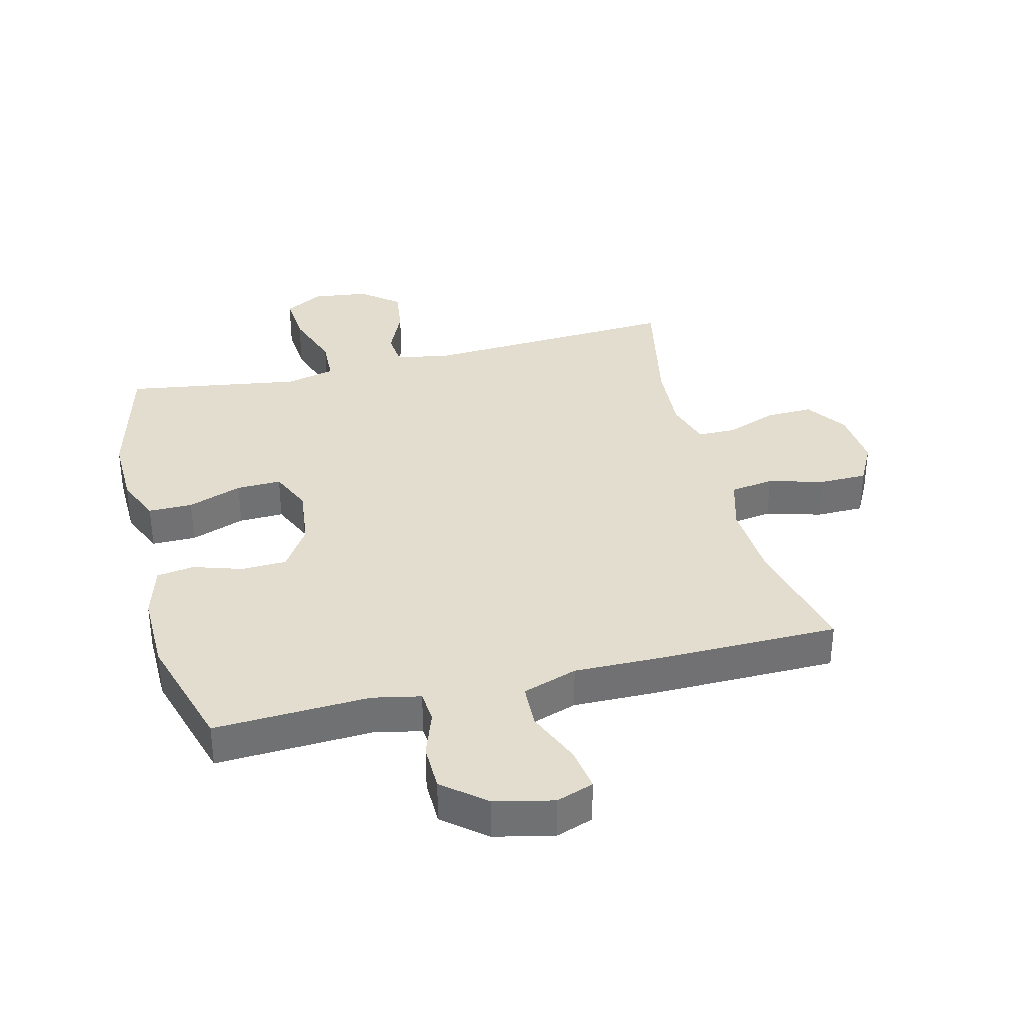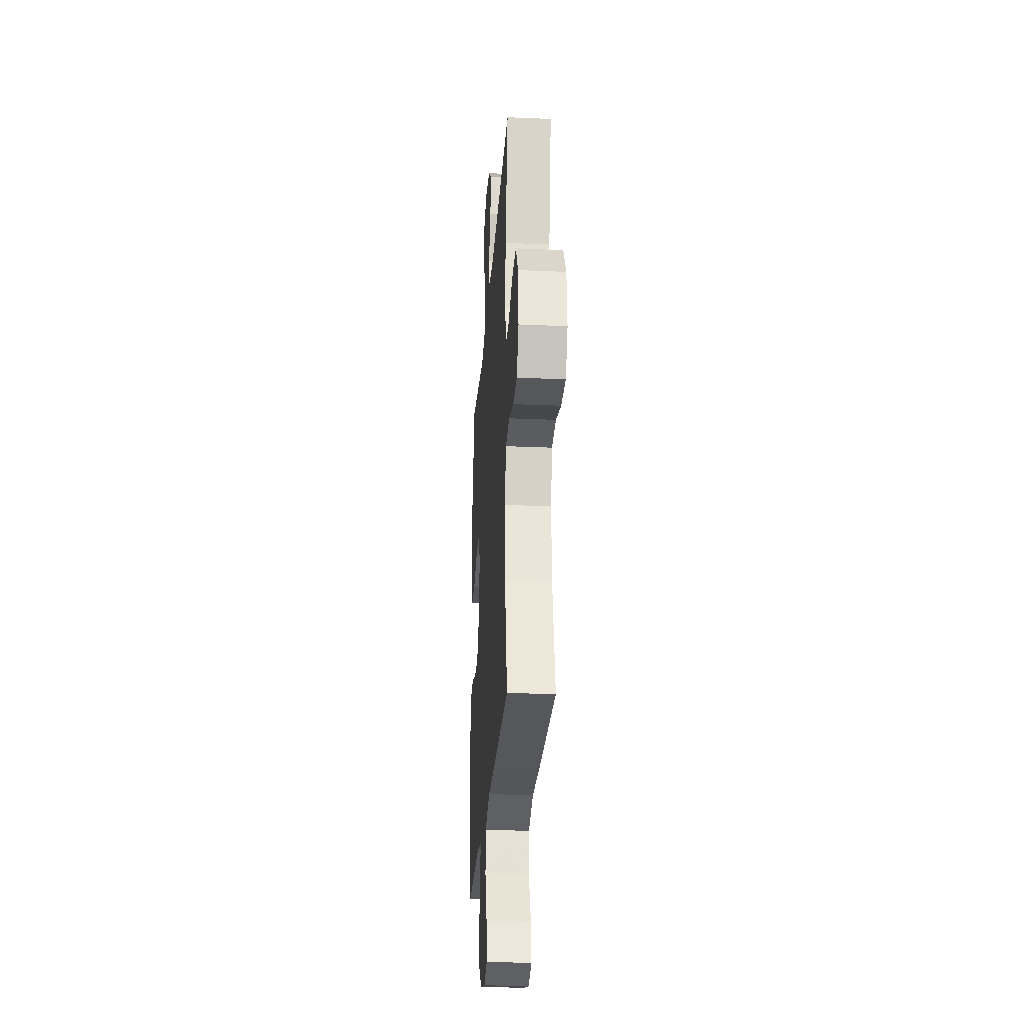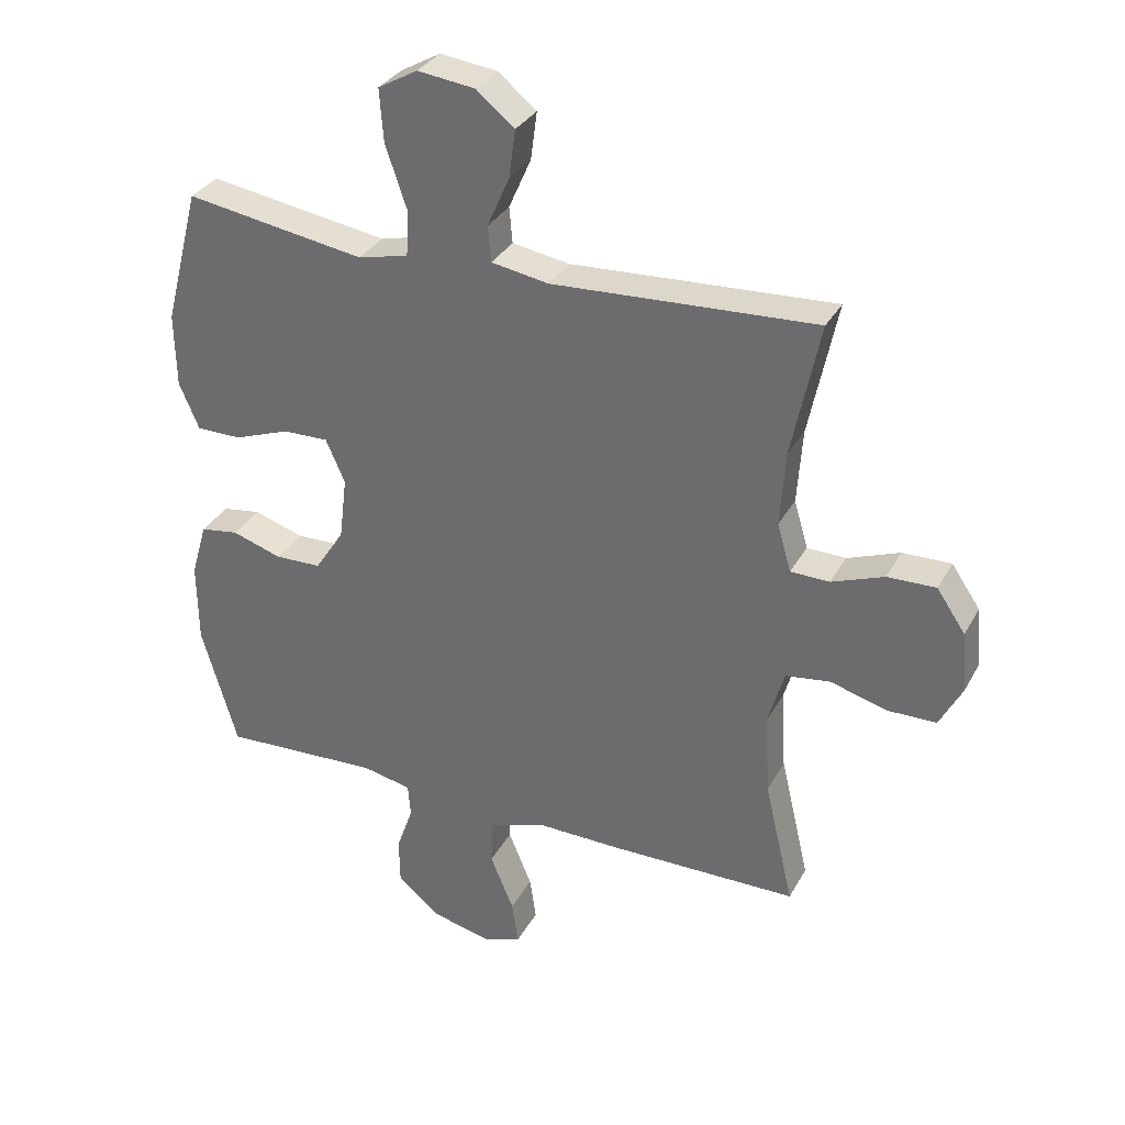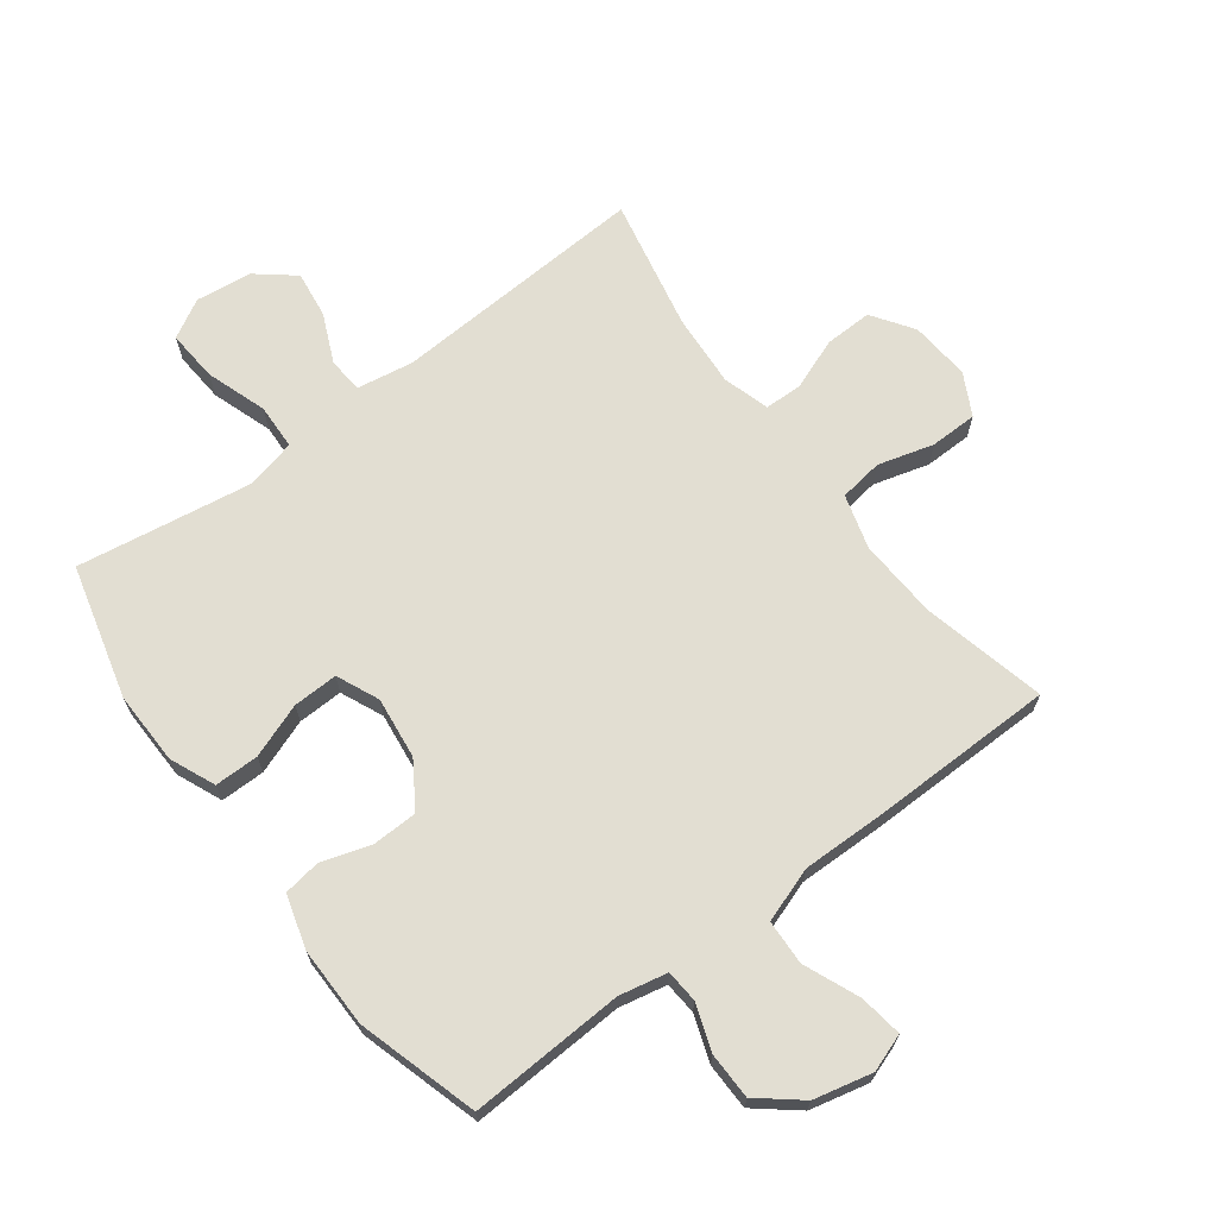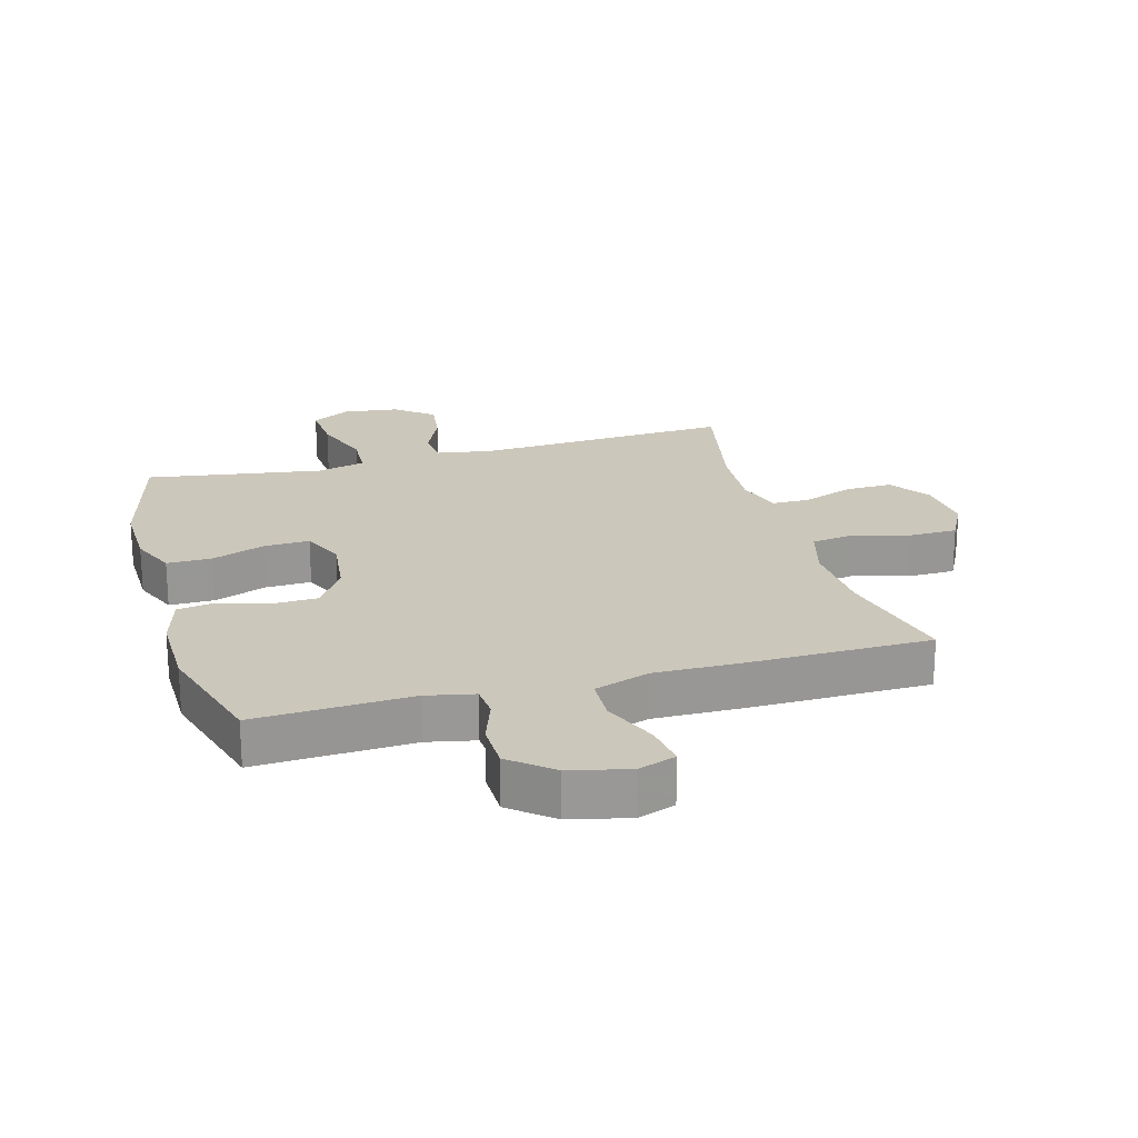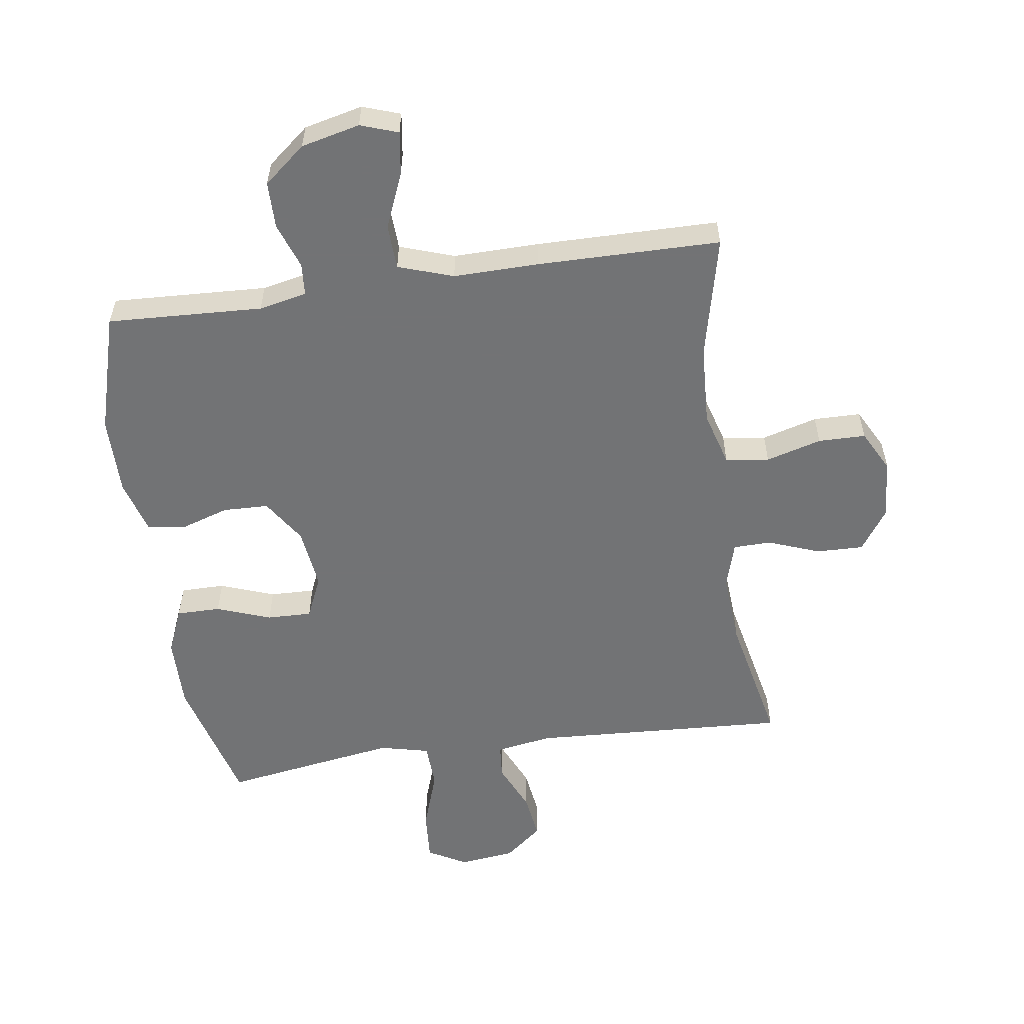
<metadata>
{"format":"obj","ext":"obj","renderer":"f3d","projection":"perspective","resolution":1024,"background":"white","views":[{"elev":35.0,"azim":165.9,"up":"+Y"},{"elev":-26.3,"azim":-93.9,"up":"+Z"},{"elev":32.6,"azim":-155.2,"up":"+Z"},{"elev":68.0,"azim":143.1,"up":"+Y"},{"elev":21.7,"azim":164.3,"up":"+Y"},{"elev":-55.9,"azim":-171.7,"up":"+Y"}]}
</metadata>
<code>
v 0.5 0.07 0.5
v 0.556 0.07 0.286
v 0.554 0.07 0.17
v 0.523 0.07 0.097
v 0.452 0.07 0.097
v 0.365 0.07 0.129
v 0.293 0.07 0.131
v 0.263 0.07 0.063
v 0.275 0.07 -0.036
v 0.321 0.07 -0.107
v 0.394 0.07 -0.109
v 0.472 0.07 -0.084
v 0.532 0.07 -0.093
v 0.557 0.07 -0.179
v 0.556 0.07 -0.307
v 0.5 0.07 -0.5
v 0.251 0.07 -0.488
v 0.174 0.07 -0.504
v 0.17 0.07 -0.556
v 0.196 0.07 -0.63
v 0.195 0.07 -0.705
v 0.128 0.07 -0.76
v 0.034 0.07 -0.782
v -0.026 0.07 -0.761
v -0.016 0.07 -0.692
v 0.021 0.07 -0.603
v 0.018 0.07 -0.531
v -0.07 0.07 -0.501
v -0.207 0.07 -0.503
v -0.5 0.07 -0.5
v -0.454 0.07 -0.303
v -0.447 0.07 -0.174
v -0.472 0.07 -0.087
v -0.542 0.07 -0.077
v -0.631 0.07 -0.102
v -0.707 0.07 -0.101
v -0.742 0.07 -0.034
v -0.734 0.07 0.062
v -0.689 0.07 0.128
v -0.613 0.07 0.126
v -0.531 0.07 0.095
v -0.47 0.07 0.096
v -0.448 0.07 0.171
v -0.456 0.07 0.288
v -0.5 0.07 0.5
v -0.087 0.07 0.477
v 0.003 0.07 0.492
v 0.008 0.07 0.548
v -0.027 0.07 0.627
v -0.037 0.07 0.702
v 0.023 0.07 0.751
v 0.113 0.07 0.762
v 0.175 0.07 0.727
v 0.169 0.07 0.645
v 0.136 0.07 0.548
v 0.139 0.07 0.475
v 0.218 0.07 0.456
v 0.341 0.07 0.475
v 0.5 0 0.5
v 0.556 0 0.286
v 0.554 0 0.17
v 0.523 0 0.097
v 0.452 0 0.097
v 0.365 0 0.129
v 0.293 0 0.131
v 0.263 0 0.063
v 0.275 0 -0.036
v 0.321 0 -0.107
v 0.394 0 -0.109
v 0.472 0 -0.084
v 0.532 0 -0.093
v 0.557 0 -0.179
v 0.556 0 -0.307
v 0.5 0 -0.5
v 0.251 0 -0.488
v 0.174 0 -0.504
v 0.17 0 -0.556
v 0.196 0 -0.63
v 0.195 0 -0.705
v 0.128 0 -0.76
v 0.034 0 -0.782
v -0.026 0 -0.761
v -0.016 0 -0.692
v 0.021 0 -0.603
v 0.018 0 -0.531
v -0.07 0 -0.501
v -0.207 0 -0.503
v -0.5 0 -0.5
v -0.454 0 -0.303
v -0.447 0 -0.174
v -0.472 0 -0.087
v -0.542 0 -0.077
v -0.631 0 -0.102
v -0.707 0 -0.101
v -0.742 0 -0.034
v -0.734 0 0.062
v -0.689 0 0.128
v -0.613 0 0.126
v -0.531 0 0.095
v -0.47 0 0.096
v -0.448 0 0.171
v -0.456 0 0.288
v -0.5 0 0.5
v -0.087 0 0.477
v 0.003 0 0.492
v 0.008 0 0.548
v -0.027 0 0.627
v -0.037 0 0.702
v 0.023 0 0.751
v 0.113 0 0.762
v 0.175 0 0.727
v 0.169 0 0.645
v 0.136 0 0.548
v 0.139 0 0.475
v 0.218 0 0.456
v 0.341 0 0.475
f 52 53 54 55
f 52 55 56
f 51 52 56
f 48 49 50 51
f 48 51 56
f 47 48 56
f 46 47 56 57
f 44 45 46 57
f 38 39 40 41
f 38 41 42
f 37 38 42
f 34 35 36 37
f 33 34 37 42
f 32 33 42 43
f 28 29 30 31
f 27 28 31 32
f 23 24 25 26
f 23 26 27
f 22 23 27
f 19 20 21 22
f 18 19 22 27
f 17 18 27 32
f 11 12 13 14
f 10 11 14 15
f 3 4 5 6
f 3 6 7
f 58 1 2 3
f 58 3 7
f 43 44 57 58
f 43 58 7 8
f 32 43 8 9
f 17 32 9 10
f 10 15 16 17
f 113 112 111 110
f 114 113 110
f 114 110 109
f 109 108 107 106
f 114 109 106
f 114 106 105
f 115 114 105 104
f 115 104 103 102
f 99 98 97 96
f 100 99 96
f 100 96 95
f 95 94 93 92
f 100 95 92 91
f 101 100 91 90
f 89 88 87 86
f 90 89 86 85
f 84 83 82 81
f 85 84 81
f 85 81 80
f 80 79 78 77
f 85 80 77 76
f 90 85 76 75
f 72 71 70 69
f 73 72 69 68
f 64 63 62 61
f 65 64 61
f 61 60 59 116
f 65 61 116
f 116 115 102 101
f 66 65 116 101
f 67 66 101 90
f 68 67 90 75
f 75 74 73 68
f 1 59 60 2
f 2 60 61 3
f 3 61 62 4
f 4 62 63 5
f 5 63 64 6
f 6 64 65 7
f 7 65 66 8
f 8 66 67 9
f 9 67 68 10
f 10 68 69 11
f 11 69 70 12
f 12 70 71 13
f 13 71 72 14
f 14 72 73 15
f 15 73 74 16
f 16 74 75 17
f 17 75 76 18
f 18 76 77 19
f 19 77 78 20
f 20 78 79 21
f 21 79 80 22
f 22 80 81 23
f 23 81 82 24
f 24 82 83 25
f 25 83 84 26
f 26 84 85 27
f 27 85 86 28
f 28 86 87 29
f 29 87 88 30
f 30 88 89 31
f 31 89 90 32
f 32 90 91 33
f 33 91 92 34
f 34 92 93 35
f 35 93 94 36
f 36 94 95 37
f 37 95 96 38
f 38 96 97 39
f 39 97 98 40
f 40 98 99 41
f 41 99 100 42
f 42 100 101 43
f 43 101 102 44
f 44 102 103 45
f 45 103 104 46
f 46 104 105 47
f 47 105 106 48
f 48 106 107 49
f 49 107 108 50
f 50 108 109 51
f 51 109 110 52
f 52 110 111 53
f 53 111 112 54
f 54 112 113 55
f 55 113 114 56
f 56 114 115 57
f 57 115 116 58
f 58 116 59 1

</code>
